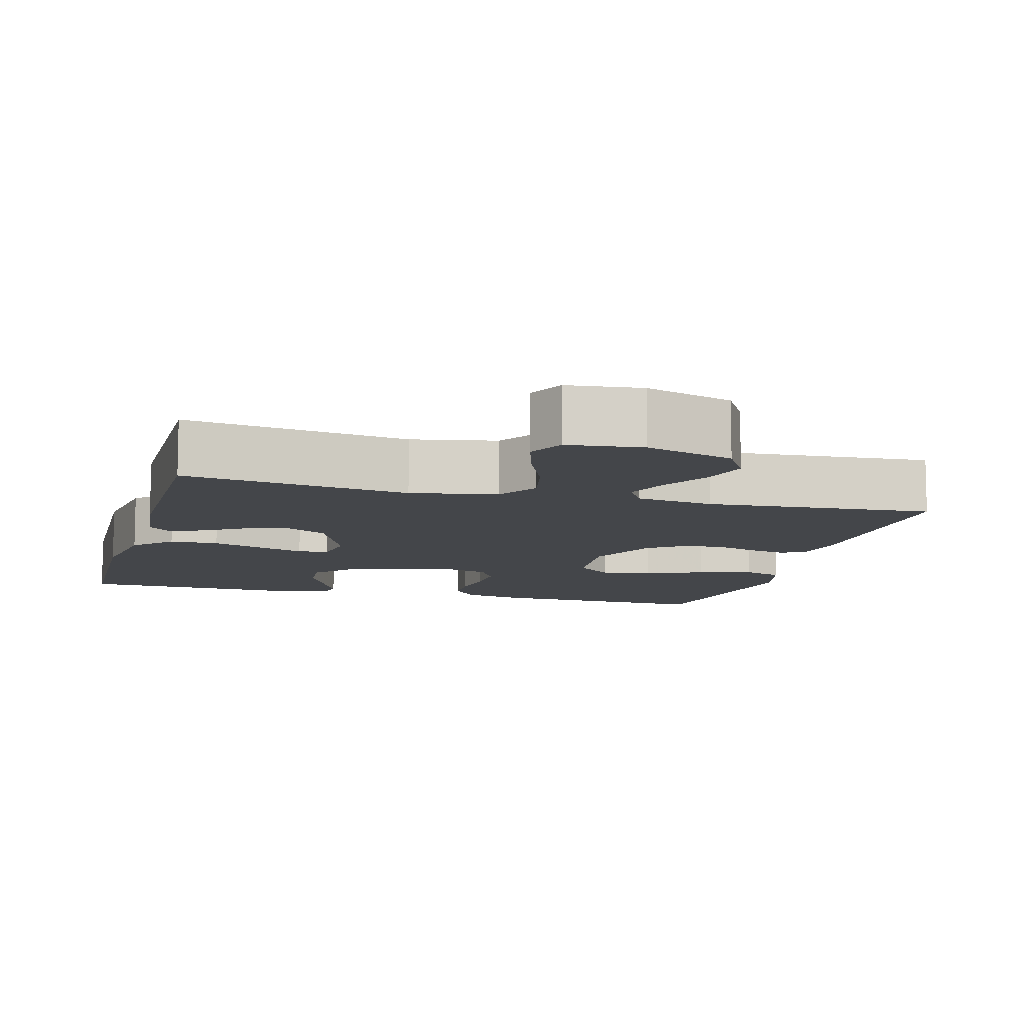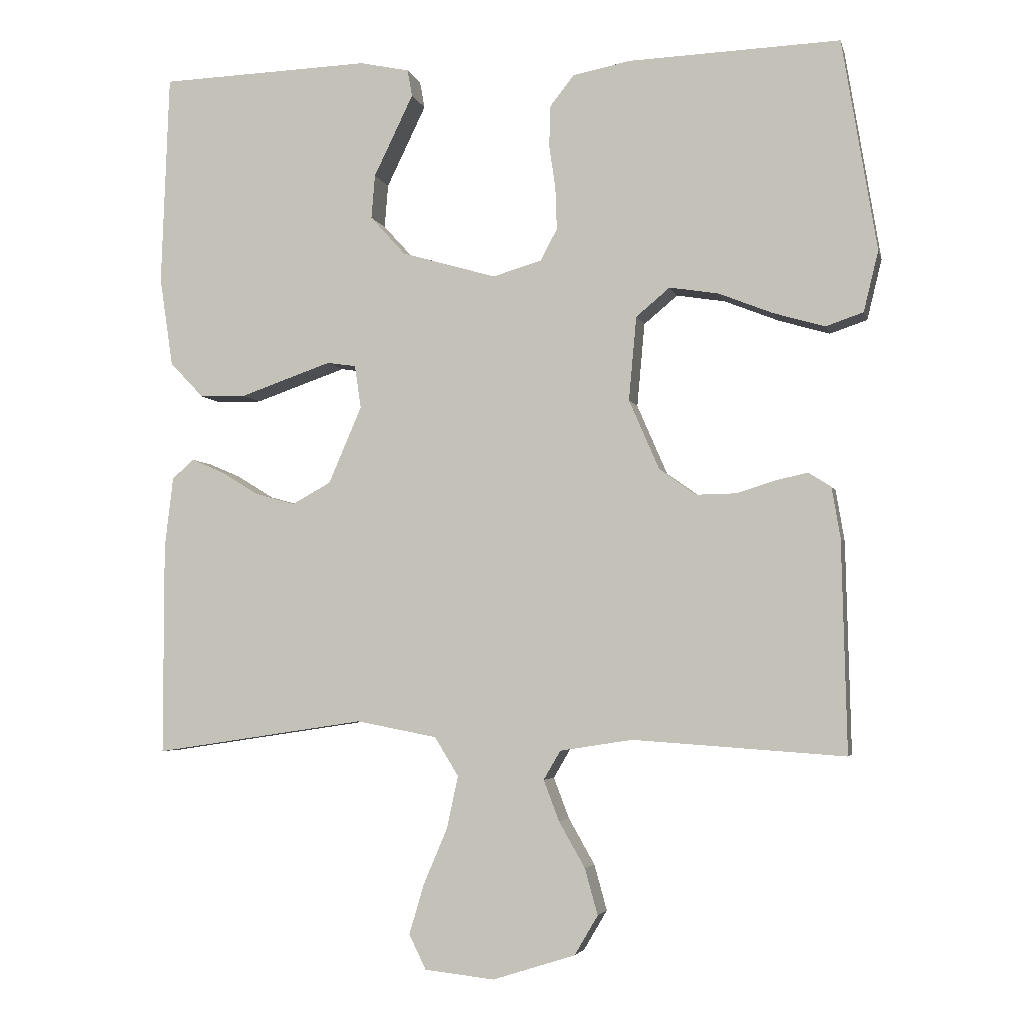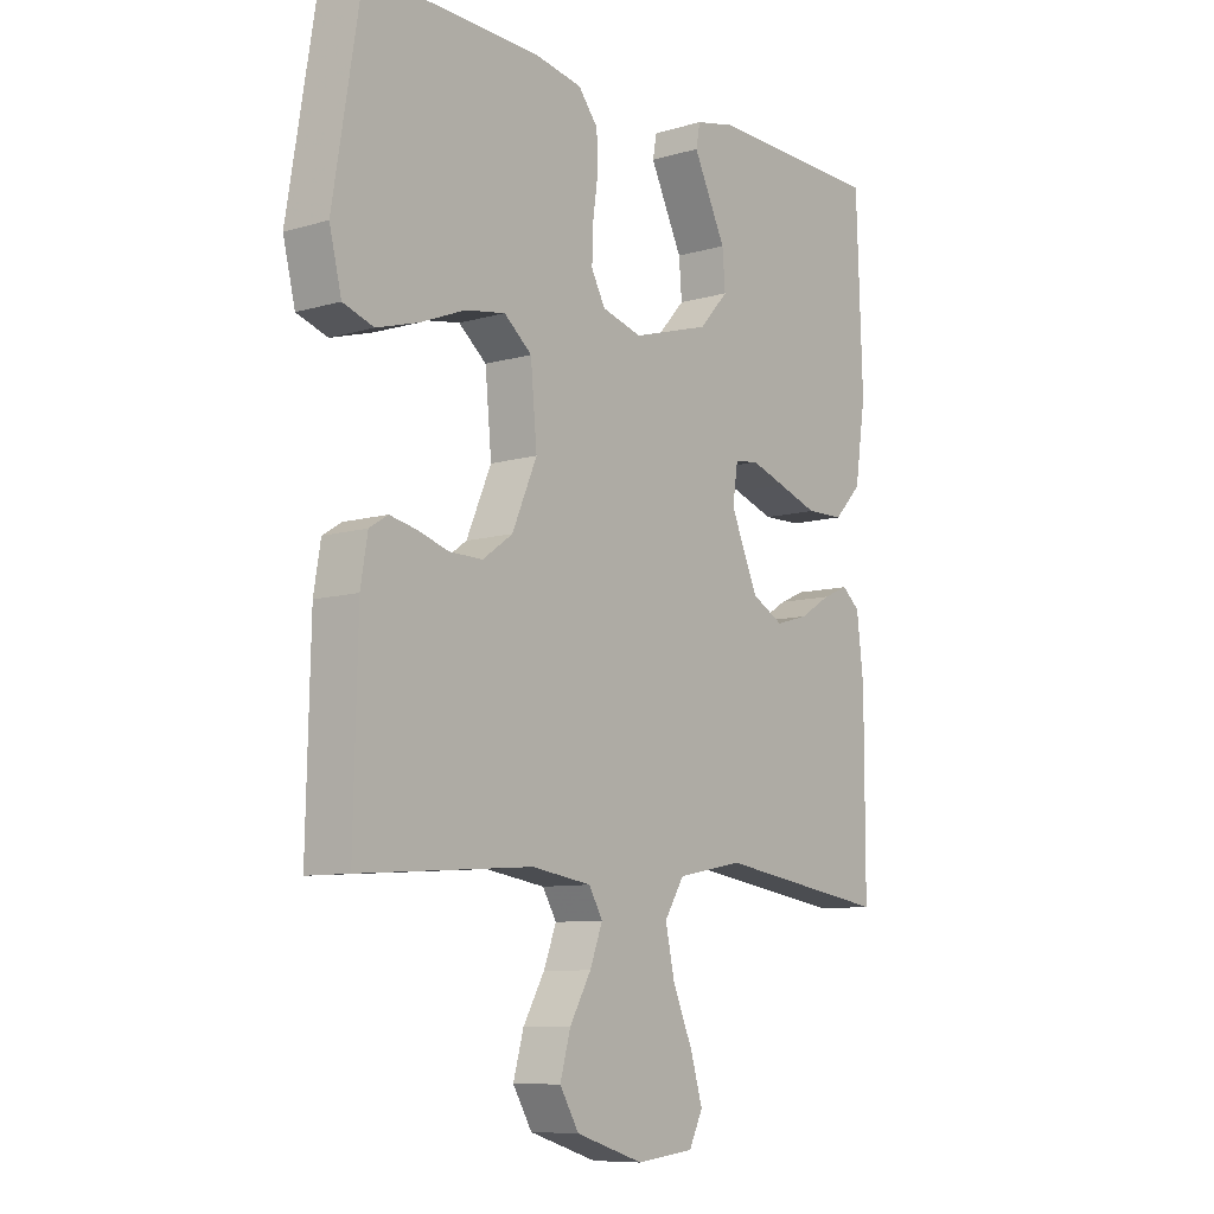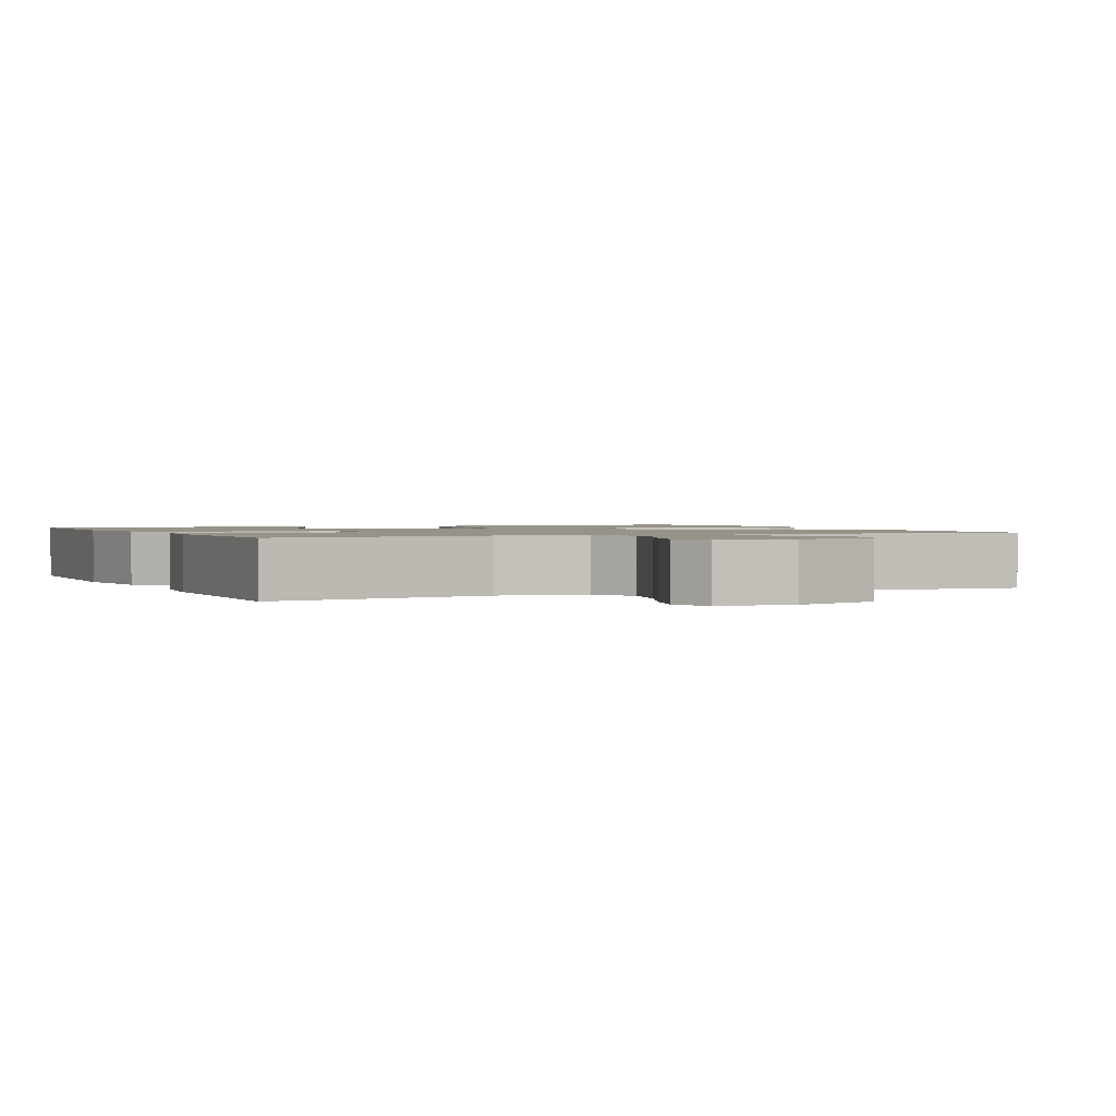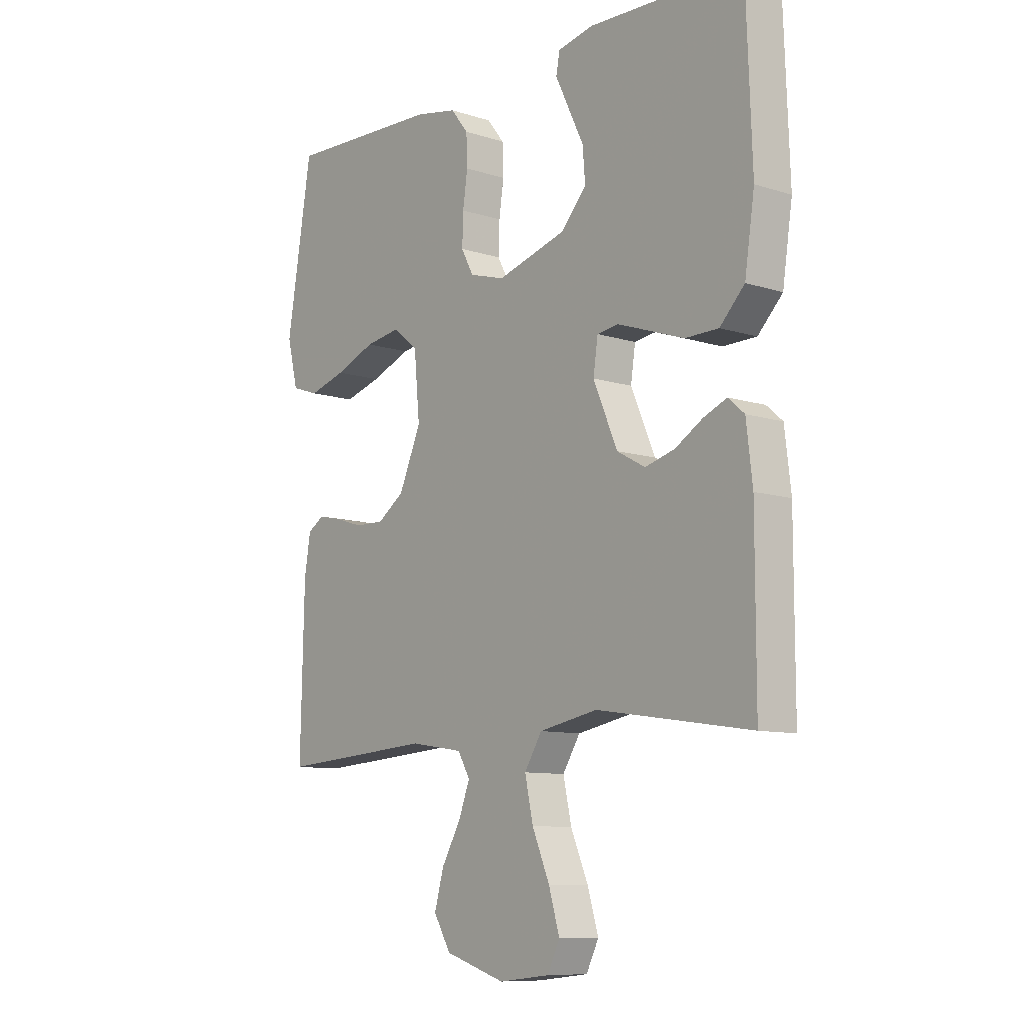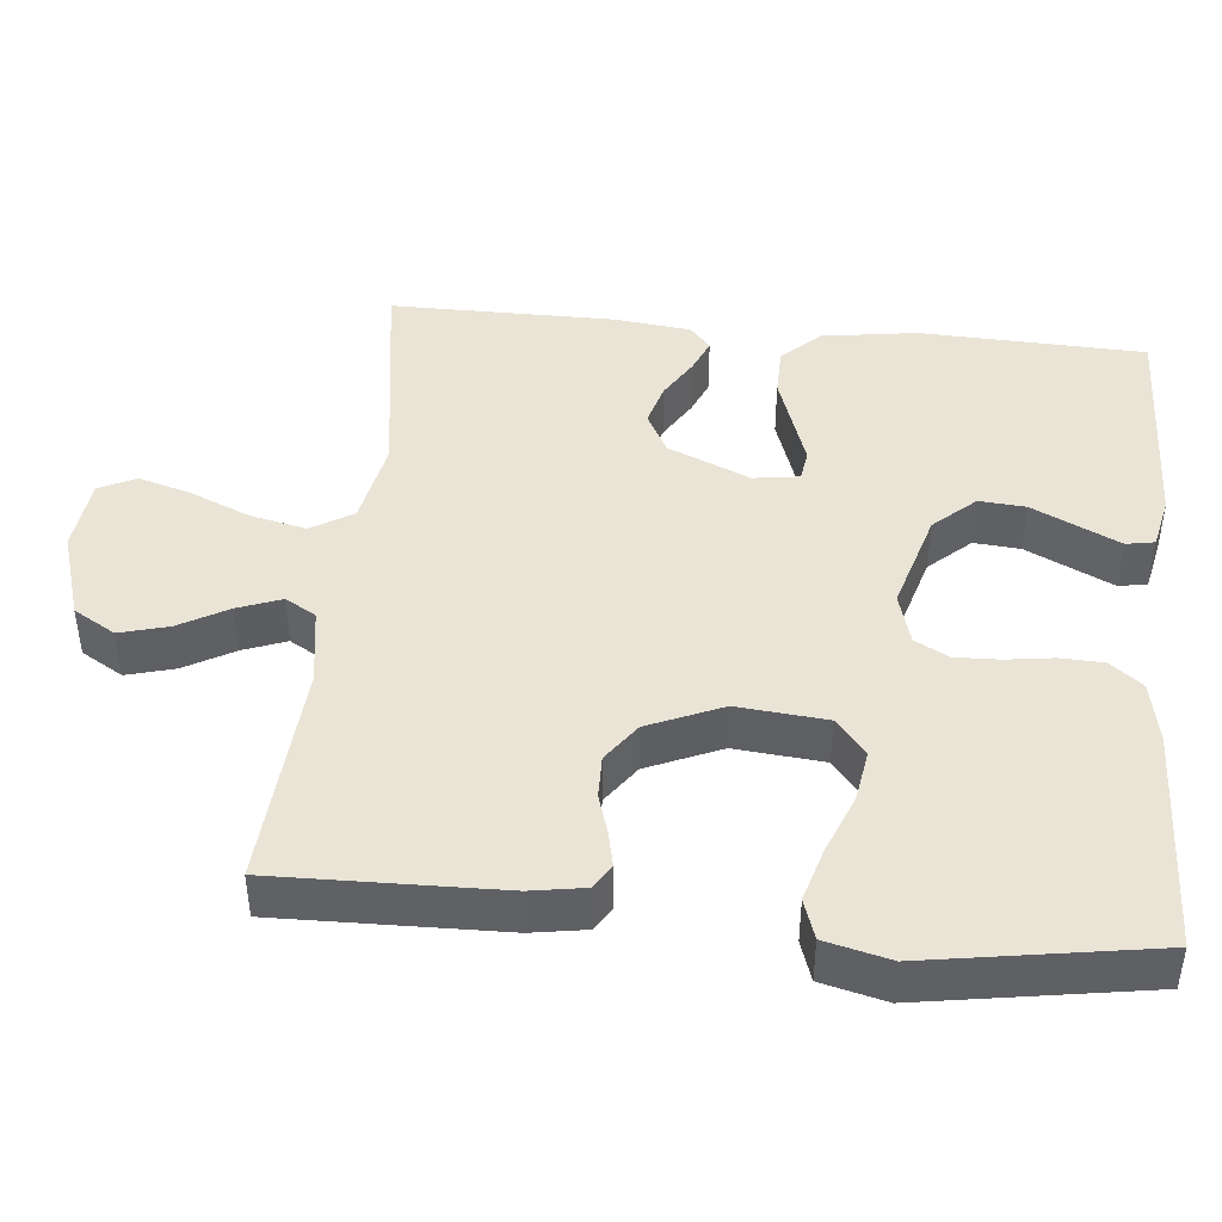
<metadata>
{"format":"obj","ext":"obj","renderer":"f3d","projection":"perspective","resolution":1024,"background":"white","views":[{"elev":-9.7,"azim":164.8,"up":"+Y"},{"elev":-4.1,"azim":-167.1,"up":"+Z"},{"elev":-8.9,"azim":-51.9,"up":"+Z"},{"elev":1.4,"azim":155.6,"up":"+Y"},{"elev":-9.7,"azim":50.4,"up":"+Z"},{"elev":43.9,"azim":-84.3,"up":"+Y"}]}
</metadata>
<code>
v 0.5 0.07 -0.5
v 0.2 0.07 -0.455
v 0.086 0.07 -0.477
v 0.052 0.07 -0.532
v 0.068 0.07 -0.606
v 0.102 0.07 -0.686
v 0.123 0.07 -0.757
v 0.099 0.07 -0.806
v 0 0.07 -0.817
v -0.117 0.07 -0.78
v -0.15 0.07 -0.724
v -0.132 0.07 -0.659
v -0.095 0.07 -0.594
v -0.073 0.07 -0.536
v -0.097 0.07 -0.495
v -0.2 0.07 -0.479
v -0.5 0.07 -0.5
v -0.493 0.07 -0.2
v -0.481 0.07 -0.128
v -0.449 0.07 -0.108
v -0.403 0.07 -0.118
v -0.349 0.07 -0.135
v -0.292 0.07 -0.136
v -0.24 0.07 -0.099
v -0.197 0.07 0
v -0.208 0.07 0.119
v -0.256 0.07 0.159
v -0.325 0.07 0.148
v -0.403 0.07 0.117
v -0.475 0.07 0.096
v -0.528 0.07 0.114
v -0.549 0.07 0.2
v -0.5 0.07 0.5
v -0.2 0.07 0.489
v -0.118 0.07 0.473
v -0.084 0.07 0.43
v -0.082 0.07 0.372
v -0.091 0.07 0.309
v -0.093 0.07 0.25
v -0.069 0.07 0.205
v 0 0.07 0.185
v 0.134 0.07 0.224
v 0.184 0.07 0.279
v 0.179 0.07 0.341
v 0.149 0.07 0.403
v 0.123 0.07 0.457
v 0.13 0.07 0.495
v 0.2 0.07 0.51
v 0.5 0.07 0.5
v 0.511 0.07 0.2
v 0.492 0.07 0.073
v 0.444 0.07 0.023
v 0.379 0.07 0.022
v 0.31 0.07 0.046
v 0.249 0.07 0.067
v 0.208 0.07 0.061
v 0.199 0.07 0
v 0.246 0.07 -0.109
v 0.301 0.07 -0.139
v 0.358 0.07 -0.123
v 0.412 0.07 -0.09
v 0.457 0.07 -0.071
v 0.488 0.07 -0.098
v 0.5 0.07 -0.2
v 0.5 0 -0.5
v 0.2 0 -0.455
v 0.086 0 -0.477
v 0.052 0 -0.532
v 0.068 0 -0.606
v 0.102 0 -0.686
v 0.123 0 -0.757
v 0.099 0 -0.806
v 0 0 -0.817
v -0.117 0 -0.78
v -0.15 0 -0.724
v -0.132 0 -0.659
v -0.095 0 -0.594
v -0.073 0 -0.536
v -0.097 0 -0.495
v -0.2 0 -0.479
v -0.5 0 -0.5
v -0.493 0 -0.2
v -0.481 0 -0.128
v -0.449 0 -0.108
v -0.403 0 -0.118
v -0.349 0 -0.135
v -0.292 0 -0.136
v -0.24 0 -0.099
v -0.197 0 0
v -0.208 0 0.119
v -0.256 0 0.159
v -0.325 0 0.148
v -0.403 0 0.117
v -0.475 0 0.096
v -0.528 0 0.114
v -0.549 0 0.2
v -0.5 0 0.5
v -0.2 0 0.489
v -0.118 0 0.473
v -0.084 0 0.43
v -0.082 0 0.372
v -0.091 0 0.309
v -0.093 0 0.25
v -0.069 0 0.205
v 0 0 0.185
v 0.134 0 0.224
v 0.184 0 0.279
v 0.179 0 0.341
v 0.149 0 0.403
v 0.123 0 0.457
v 0.13 0 0.495
v 0.2 0 0.51
v 0.5 0 0.5
v 0.511 0 0.2
v 0.492 0 0.073
v 0.444 0 0.023
v 0.379 0 0.022
v 0.31 0 0.046
v 0.249 0 0.067
v 0.208 0 0.061
v 0.199 0 0
v 0.246 0 -0.109
v 0.301 0 -0.139
v 0.358 0 -0.123
v 0.412 0 -0.09
v 0.457 0 -0.071
v 0.488 0 -0.098
v 0.5 0 -0.2
f 63 64 1 2
f 60 61 62 63
f 59 60 63 2
f 58 59 2 3
f 57 58 3 4
f 56 57 4
f 51 52 53 54
f 51 54 55
f 50 51 55
f 49 50 55 56
f 44 45 46 47
f 44 47 48 49
f 35 36 37 38
f 35 38 39
f 34 35 39
f 33 34 39
f 32 33 39 40
f 28 29 30 31
f 28 31 32 40
f 19 20 21 22
f 17 18 19 22
f 16 17 22 23
f 15 16 23 24
f 10 11 12 13
f 10 13 14
f 9 10 14
f 8 9 14
f 5 6 7 8
f 4 5 8 14
f 56 4 14 15
f 43 44 49 56
f 42 43 56 15
f 27 28 40
f 26 27 40 41
f 25 26 41 42
f 15 24 25 42
f 66 65 128 127
f 127 126 125 124
f 66 127 124 123
f 67 66 123 122
f 68 67 122 121
f 68 121 120
f 118 117 116 115
f 119 118 115
f 119 115 114
f 120 119 114 113
f 111 110 109 108
f 113 112 111 108
f 102 101 100 99
f 103 102 99
f 103 99 98
f 103 98 97
f 104 103 97 96
f 95 94 93 92
f 104 96 95 92
f 86 85 84 83
f 86 83 82 81
f 87 86 81 80
f 88 87 80 79
f 77 76 75 74
f 78 77 74
f 78 74 73
f 78 73 72
f 72 71 70 69
f 78 72 69 68
f 79 78 68 120
f 120 113 108 107
f 79 120 107 106
f 104 92 91
f 105 104 91 90
f 106 105 90 89
f 106 89 88 79
f 1 65 66 2
f 2 66 67 3
f 3 67 68 4
f 4 68 69 5
f 5 69 70 6
f 6 70 71 7
f 7 71 72 8
f 8 72 73 9
f 9 73 74 10
f 10 74 75 11
f 11 75 76 12
f 12 76 77 13
f 13 77 78 14
f 14 78 79 15
f 15 79 80 16
f 16 80 81 17
f 17 81 82 18
f 18 82 83 19
f 19 83 84 20
f 20 84 85 21
f 21 85 86 22
f 22 86 87 23
f 23 87 88 24
f 24 88 89 25
f 25 89 90 26
f 26 90 91 27
f 27 91 92 28
f 28 92 93 29
f 29 93 94 30
f 30 94 95 31
f 31 95 96 32
f 32 96 97 33
f 33 97 98 34
f 34 98 99 35
f 35 99 100 36
f 36 100 101 37
f 37 101 102 38
f 38 102 103 39
f 39 103 104 40
f 40 104 105 41
f 41 105 106 42
f 42 106 107 43
f 43 107 108 44
f 44 108 109 45
f 45 109 110 46
f 46 110 111 47
f 47 111 112 48
f 48 112 113 49
f 49 113 114 50
f 50 114 115 51
f 51 115 116 52
f 52 116 117 53
f 53 117 118 54
f 54 118 119 55
f 55 119 120 56
f 56 120 121 57
f 57 121 122 58
f 58 122 123 59
f 59 123 124 60
f 60 124 125 61
f 61 125 126 62
f 62 126 127 63
f 63 127 128 64
f 64 128 65 1

</code>
